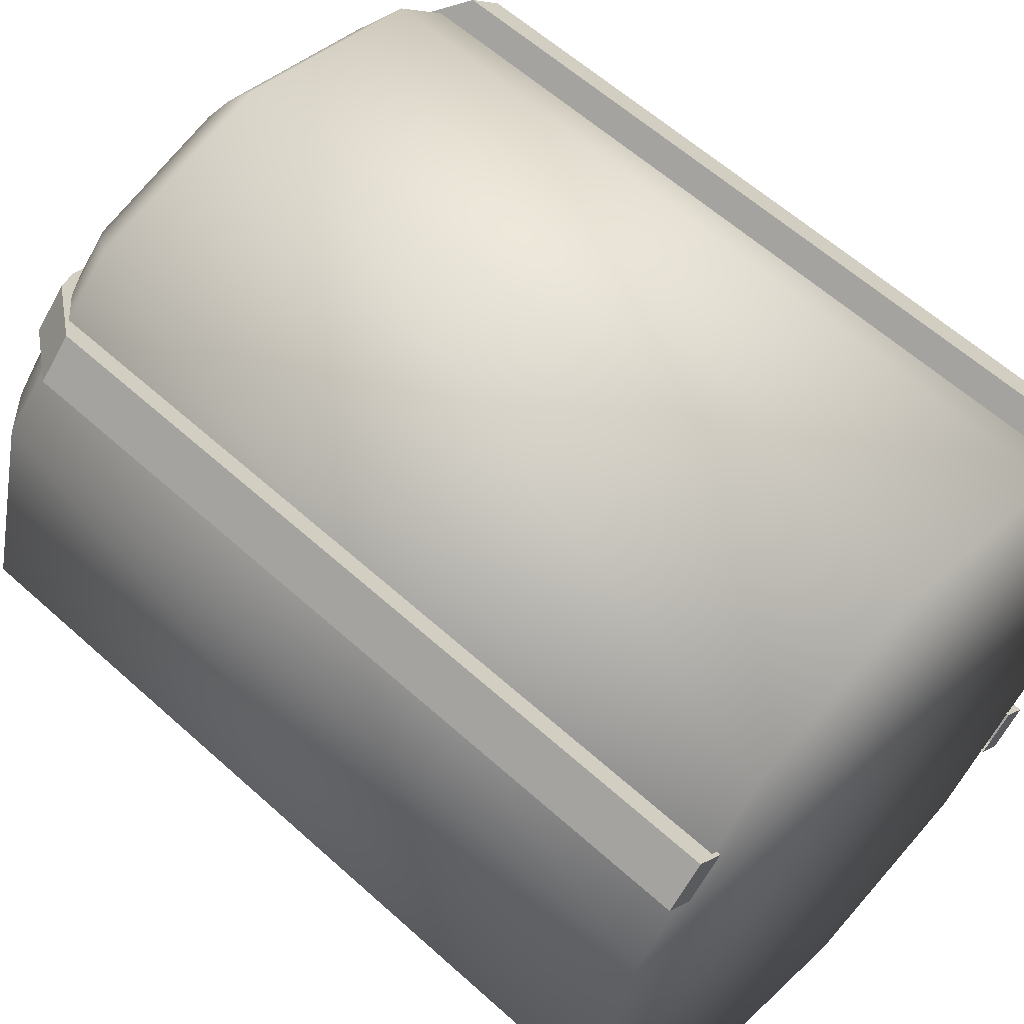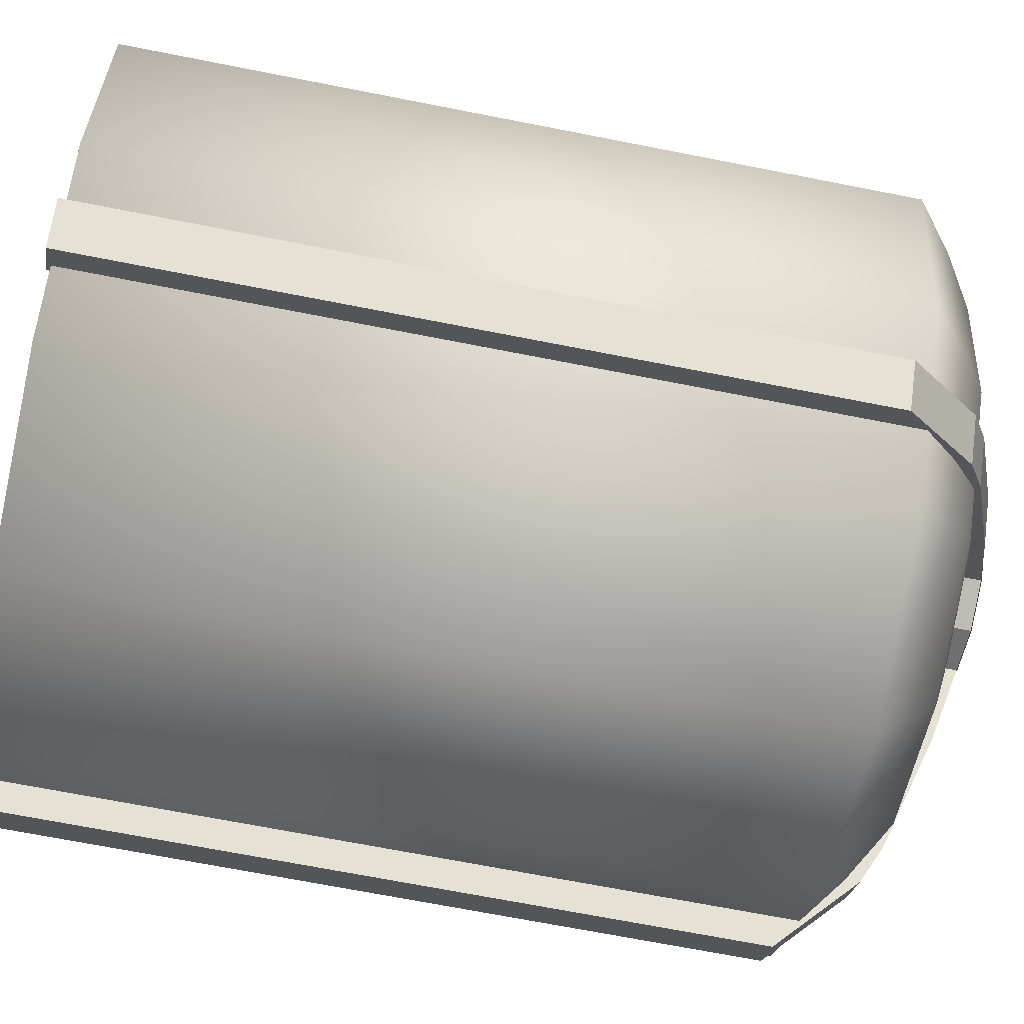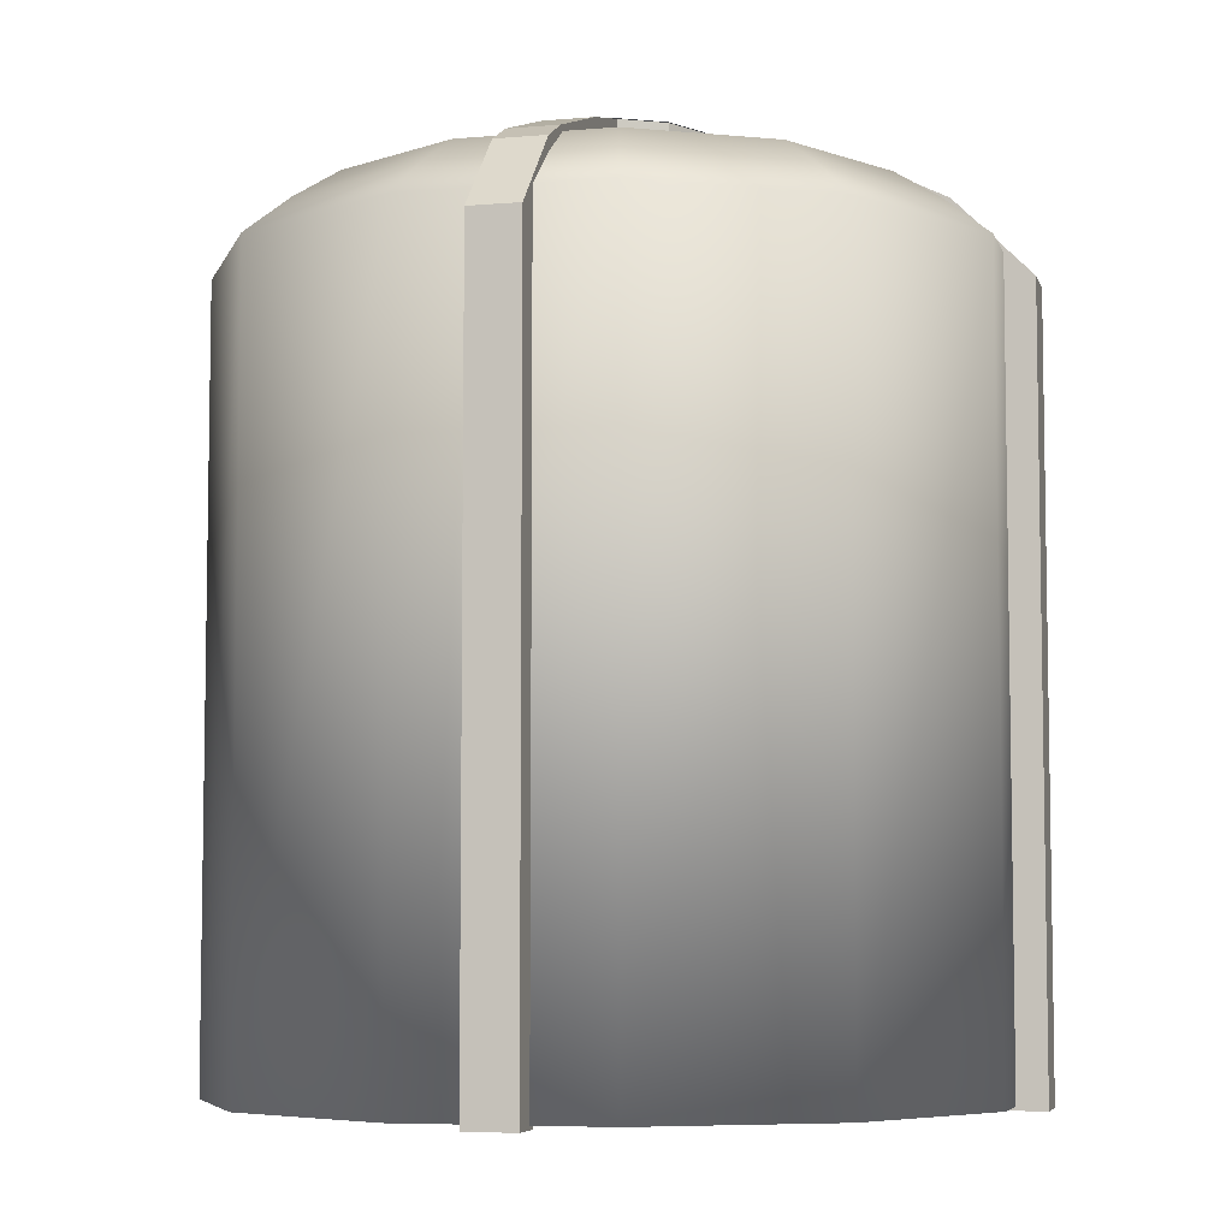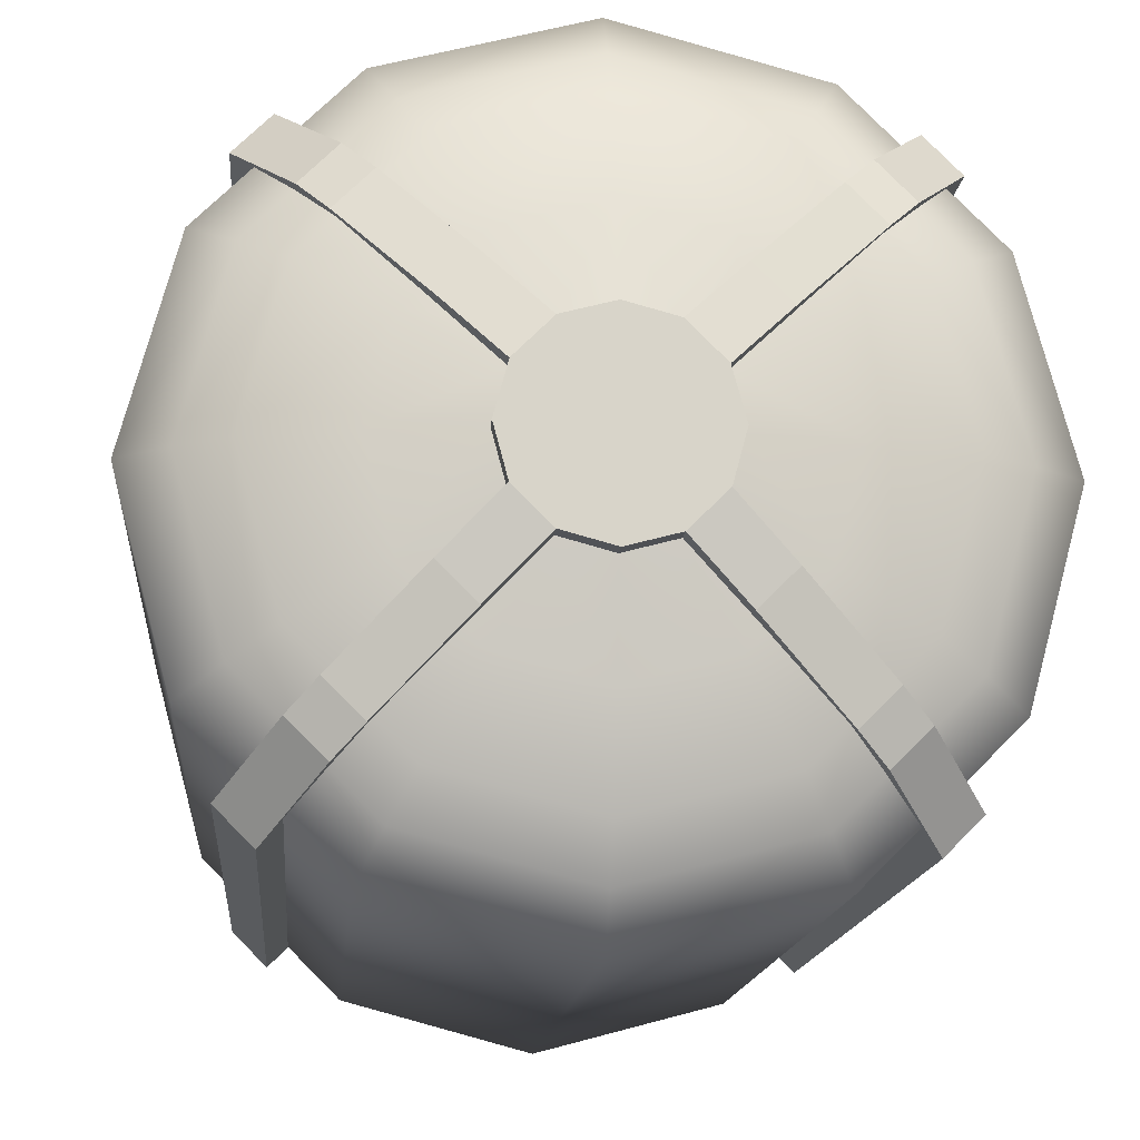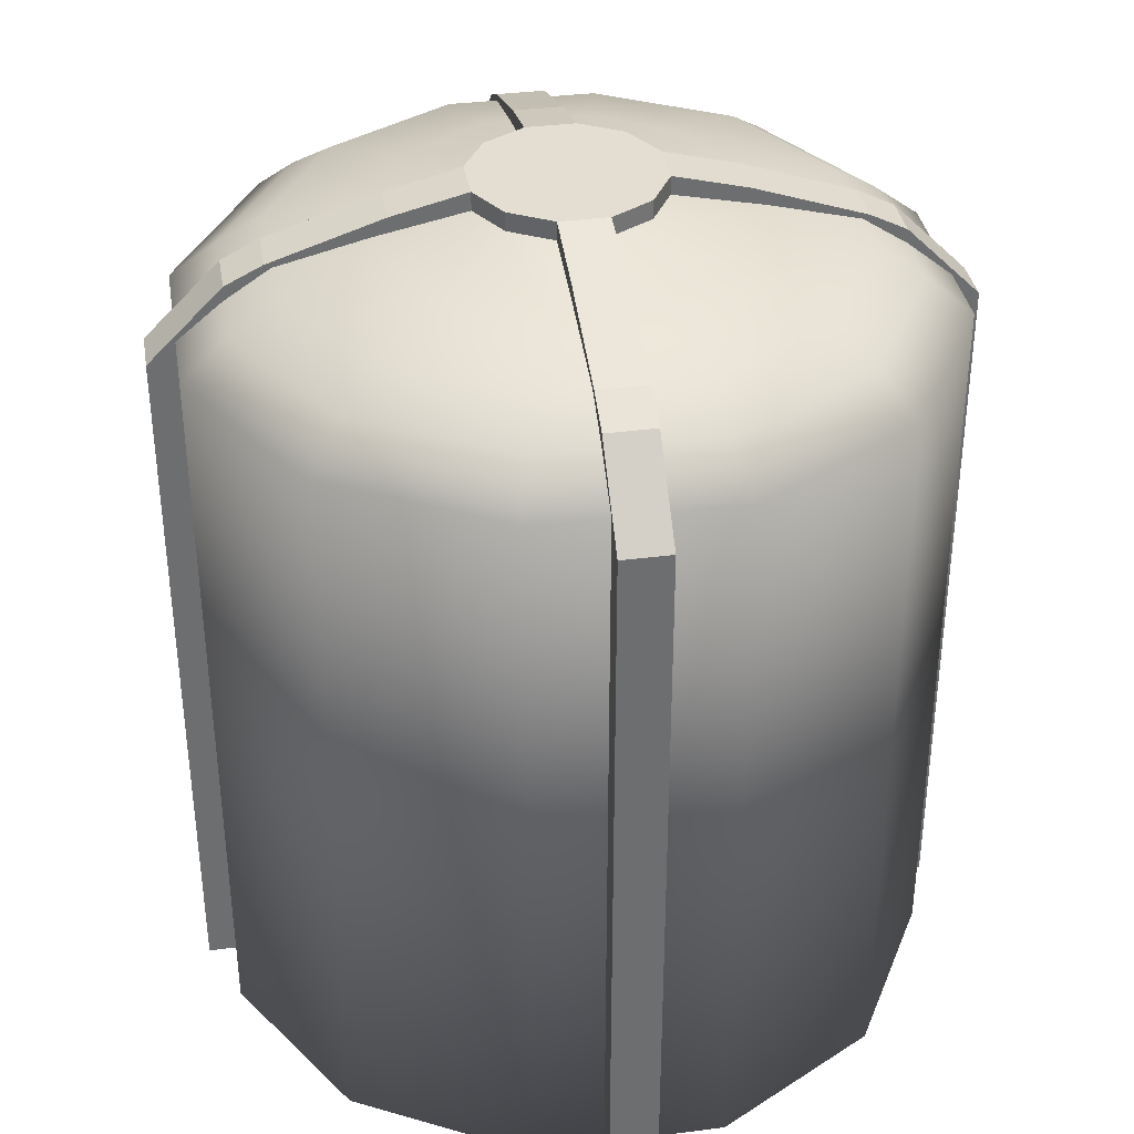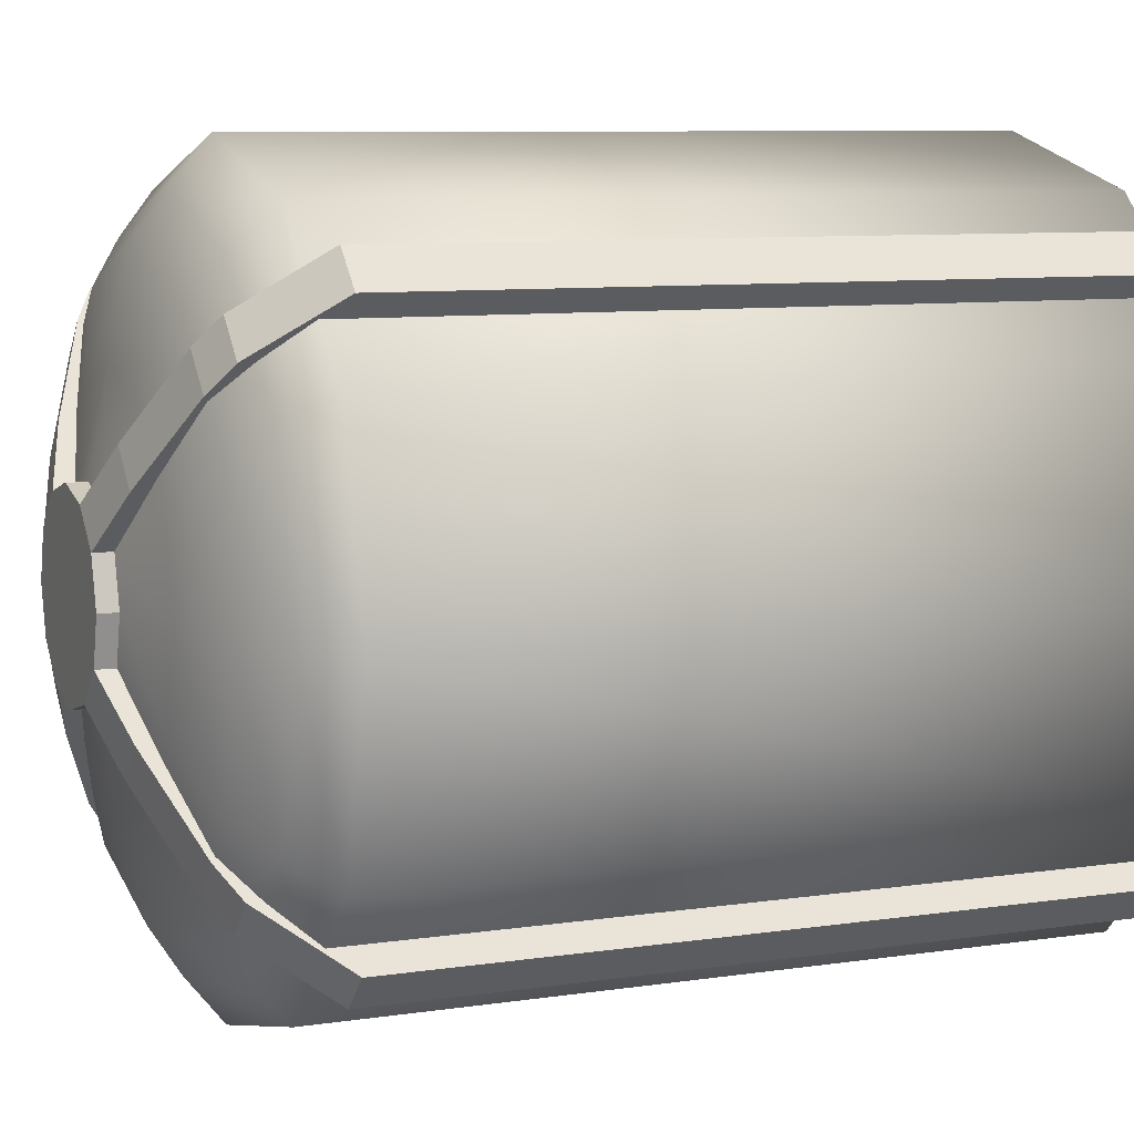
<metadata>
{"format":"obj","ext":"obj","renderer":"f3d","projection":"perspective","resolution":1024,"background":"white","views":[{"elev":59.8,"azim":-47.2,"up":"+Z"},{"elev":-69.8,"azim":78.9,"up":"+Z"},{"elev":-6.1,"azim":59.5,"up":"+Y"},{"elev":-14.2,"azim":175.2,"up":"+Z"},{"elev":36.1,"azim":125.4,"up":"+Y"},{"elev":8.3,"azim":-112.6,"up":"+Z"}]}
</metadata>
<code>
o Warhead
g Warhead
v -5 -5 0
v -5 5 0
v -4.33 -5 2.5
v -4.33 5 2.5
v -2.5 -5 4.33
v -2.5 5 4.33
v 2.186e-07 -5 5
v 2.186e-07 5 5
v 2.5 -5 4.33
v 2.5 5 4.33
v 4.33 -5 2.5
v 4.33 5 2.5
v 5 -5 -4.371e-07
v 5 5 -4.371e-07
v 4.33 -5 -2.5
v 4.33 5 -2.5
v 2.5 -5 -4.33
v 2.5 5 -4.33
v -5.962e-08 -5 -5
v -5.962e-08 5 -5
v -2.5 -5 -4.33
v -2.5 5 -4.33
v -4.33 -5 -2.5
v -4.33 5 -2.5
v 0 -5 0
v -3.75 5.9 0
v -2.5 6.2 0
v -2.165 6.2 1.25
v -3.248 5.9 1.875
v -1.25 6.2 2.165
v -1.875 5.9 3.248
v 0 6.2 2.5
v 0 5.9 3.75
v 1.25 6.2 2.165
v 1.875 5.9 3.248
v 2.165 6.2 1.25
v 3.248 5.9 1.875
v 2.5 6.2 -2.384e-07
v 3.75 5.9 -2.384e-07
v 2.165 6.2 -1.25
v 3.248 5.9 -1.875
v 1.25 6.2 -2.165
v 1.875 5.9 -3.248
v 0 6.2 -2.5
v 0 5.9 -3.75
v -1.25 6.2 -2.165
v -1.875 5.9 -3.248
v -2.165 6.2 -1.25
v -3.248 5.9 -1.875
v -1.25 6.45 0
v -1.083 6.45 0.625
v -1.25 6.7 0
v 0 6.7 0
v -1.083 6.7 0.625
v -0.625 6.45 1.083
v -0.625 6.7 1.083
v 0 6.45 1.25
v 0 6.7 1.25
v 0.625 6.45 1.083
v 0.625 6.7 1.083
v 1.083 6.45 0.625
v 1.083 6.7 0.625
v 1.25 6.45 0
v 1.25 6.7 0
v 1.083 6.45 -0.625
v 1.083 6.7 -0.625
v 0.625 6.45 -1.083
v 0.625 6.7 -1.083
v 0 6.45 -1.25
v 0 6.7 -1.25
v -0.625 6.45 -1.083
v -0.625 6.7 -1.083
v -1.083 6.45 -0.625
v -1.083 6.7 -0.625
v -4.375 5.5 0
v -3.789 5.5 2.188
v -2.188 5.5 3.789
v 0 5.5 4.375
v 2.188 5.5 3.789
v 3.789 5.5 2.188
v 4.375 5.5 -4.768e-07
v 3.789 5.5 -2.188
v 2.188 5.5 -3.789
v 0 5.5 -4.375
v -2.188 5.5 -3.789
v -3.789 5.5 -2.188
v 3.911 4.45 3.453
v 3.453 4.45 3.911
v 3.911 4.7 3.453
v 3.453 4.7 3.911
v -3.453 4.45 3.911
v -3.911 4.45 3.453
v -3.453 4.7 3.911
v -3.911 4.7 3.453
v -3.911 4.45 -3.453
v -3.453 4.45 -3.911
v -3.911 4.7 -3.453
v -3.453 4.7 -3.911
v 3.453 4.45 -3.911
v 3.911 4.45 -3.453
v 3.453 4.7 -3.911
v 3.911 4.7 -3.453
v 1.79 6.45 1.332
v 1.79 6.2 1.332
v 1.332 6.2 1.79
v 1.332 6.45 1.79
v -1.332 6.45 1.79
v -1.332 6.2 1.79
v -1.79 6.2 1.332
v -1.79 6.45 1.332
v 1.332 6.45 -1.79
v 1.332 6.2 -1.79
v 1.79 6.2 -1.332
v 1.79 6.45 -1.332
v -1.79 6.45 -1.332
v -1.79 6.2 -1.332
v -1.332 6.2 -1.79
v -1.332 6.45 -1.79
v 2.85 5.95 2.393
v 2.85 5.7 2.393
v 2.393 5.7 2.85
v 2.393 5.95 2.85
v -2.393 5.95 2.85
v -2.393 5.7 2.85
v -2.85 5.7 2.393
v -2.85 5.95 2.393
v 2.393 5.95 -2.85
v 2.393 5.7 -2.85
v 2.85 5.7 -2.393
v 2.85 5.95 -2.393
v -2.85 5.95 -2.393
v -2.85 5.7 -2.393
v -2.393 5.7 -2.85
v -2.393 5.95 -2.85
v 3.204 5.7 2.746
v 3.204 5.45 2.746
v 2.746 5.45 3.204
v 2.746 5.7 3.204
v -2.746 5.7 3.204
v -2.746 5.45 3.204
v -3.204 5.45 2.746
v -3.204 5.7 2.746
v 2.746 5.7 -3.204
v 2.746 5.45 -3.204
v 3.204 5.45 -2.746
v 3.204 5.7 -2.746
v -3.204 5.7 -2.746
v -3.204 5.45 -2.746
v -2.746 5.45 -3.204
v -2.746 5.7 -3.204
v 3.557 5.2 3.1
v 3.557 4.95 3.1
v 3.1 4.95 3.557
v 3.1 5.2 3.557
v -3.1 5.2 3.557
v -3.1 4.95 3.557
v -3.557 4.95 3.1
v -3.557 5.2 3.1
v 3.1 5.2 -3.557
v 3.1 4.95 -3.557
v 3.557 4.95 -3.1
v 3.557 5.2 -3.1
v -3.557 5.2 -3.1
v -3.557 4.95 -3.1
v -3.1 4.95 -3.557
v -3.1 5.2 -3.557
v 3.557 -5.05 3.1
v 3.1 -5.05 3.557
v 3.911 -5.05 3.453
v 3.453 -5.05 3.911
v -3.1 -5.05 3.557
v -3.557 -5.05 3.1
v -3.453 -5.05 3.911
v -3.911 -5.05 3.453
v 3.1 -5.05 -3.557
v 3.557 -5.05 -3.1
v 3.453 -5.05 -3.911
v 3.911 -5.05 -3.453
v -3.557 -5.05 -3.1
v -3.1 -5.05 -3.557
v -3.911 -5.05 -3.453
v -3.453 -5.05 -3.911
v -0.625 6.71 1.083
v 0 6.71 0
v 0 6.71 1.25
v 0.625 6.71 1.083
v 1.083 6.71 0.625
v 1.25 6.71 0
v 1.083 6.71 -0.625
v 0.625 6.71 -1.083
v 0 6.71 -1.25
v -0.625 6.71 -1.083
v -1.083 6.71 -0.625
v -1.25 6.71 0
v -1.083 6.71 0.625
f 1 25 3
f 3 25 5
f 5 25 7
f 7 25 9
f 9 25 11
f 11 25 13
f 13 25 15
f 15 25 17
f 17 25 19
f 19 25 21
f 21 25 23
f 23 25 1
f 54 53 52
f 56 53 54
f 58 53 56
f 60 53 58
f 62 53 60
f 64 53 62
f 66 53 64
f 68 53 66
f 70 53 68
f 72 53 70
f 74 53 72
f 52 53 74
f 4 2 1
f 1 3 4
f 6 4 3
f 3 5 6
f 8 6 5
f 5 7 8
f 10 8 7
f 7 9 10
f 12 10 9
f 9 11 12
f 14 12 11
f 11 13 14
f 16 14 13
f 13 15 16
f 18 16 15
f 15 17 18
f 20 18 17
f 17 19 20
f 22 20 19
f 19 21 22
f 24 22 21
f 21 23 24
f 2 24 23
f 23 1 2
f 28 27 26
f 26 29 28
f 31 30 28
f 28 29 31
f 33 32 30
f 30 31 33
f 33 35 34
f 34 32 33
f 37 36 34
f 34 35 37
f 39 38 36
f 36 37 39
f 41 40 38
f 38 39 41
f 41 43 42
f 42 40 41
f 42 43 45
f 45 44 42
f 44 45 47
f 47 46 44
f 47 49 48
f 48 46 47
f 27 48 49
f 49 26 27
f 51 50 27
f 27 28 51
f 30 55 51
f 51 28 30
f 32 57 55
f 55 30 32
f 32 34 59
f 59 57 32
f 36 61 59
f 59 34 36
f 38 63 61
f 61 36 38
f 40 65 63
f 63 38 40
f 40 42 67
f 67 65 40
f 67 42 44
f 44 69 67
f 69 44 46
f 46 71 69
f 46 48 73
f 73 71 46
f 50 73 48
f 48 27 50
f 76 75 2
f 2 4 76
f 29 26 75
f 75 76 29
f 77 31 29
f 29 76 77
f 6 77 76
f 76 4 6
f 78 33 31
f 31 77 78
f 8 78 77
f 77 6 8
f 78 79 35
f 35 33 78
f 8 10 79
f 79 78 8
f 80 37 35
f 35 79 80
f 12 80 79
f 79 10 12
f 81 39 37
f 37 80 81
f 14 81 80
f 80 12 14
f 82 41 39
f 39 81 82
f 16 82 81
f 81 14 16
f 82 83 43
f 43 41 82
f 16 18 83
f 83 82 16
f 83 18 20
f 20 84 83
f 43 83 84
f 84 45 43
f 84 20 22
f 22 85 84
f 45 84 85
f 85 47 45
f 47 85 86
f 86 49 47
f 22 24 86
f 86 85 22
f 24 2 75
f 75 86 24
f 26 49 86
f 86 75 26
f 58 57 59
f 59 60 58
f 90 88 87
f 87 89 90
f 56 55 57
f 57 58 56
f 94 92 91
f 91 93 94
f 52 50 51
f 51 54 52
f 74 73 50
f 50 52 74
f 98 96 95
f 95 97 98
f 70 69 71
f 71 72 70
f 68 67 69
f 69 70 68
f 102 100 99
f 99 101 102
f 64 63 65
f 65 66 64
f 62 61 63
f 63 64 62
f 104 61 62
f 62 103 104
f 106 60 59
f 59 105 106
f 103 62 60
f 60 106 103
f 108 55 56
f 56 107 108
f 110 54 51
f 51 109 110
f 107 56 54
f 54 110 107
f 112 67 68
f 68 111 112
f 114 66 65
f 65 113 114
f 111 68 66
f 66 114 111
f 116 73 74
f 74 115 116
f 118 72 71
f 71 117 118
f 115 74 72
f 72 118 115
f 120 104 103
f 103 119 120
f 122 106 105
f 105 121 122
f 119 103 106
f 106 122 119
f 124 108 107
f 107 123 124
f 126 110 109
f 109 125 126
f 123 107 110
f 110 126 123
f 128 112 111
f 111 127 128
f 130 114 113
f 113 129 130
f 127 111 114
f 114 130 127
f 132 116 115
f 115 131 132
f 134 118 117
f 117 133 134
f 131 115 118
f 118 134 131
f 136 120 119
f 119 135 136
f 138 122 121
f 121 137 138
f 135 119 122
f 122 138 135
f 140 124 123
f 123 139 140
f 142 126 125
f 125 141 142
f 139 123 126
f 126 142 139
f 144 128 127
f 127 143 144
f 146 130 129
f 129 145 146
f 143 127 130
f 130 146 143
f 148 132 131
f 131 147 148
f 150 134 133
f 133 149 150
f 147 131 134
f 134 150 147
f 152 136 135
f 135 151 152
f 154 138 137
f 137 153 154
f 151 135 138
f 138 154 151
f 156 140 139
f 139 155 156
f 158 142 141
f 141 157 158
f 155 139 142
f 142 158 155
f 160 144 143
f 143 159 160
f 162 146 145
f 145 161 162
f 159 143 146
f 146 162 159
f 164 148 147
f 147 163 164
f 166 150 149
f 149 165 166
f 163 147 150
f 150 166 163
f 170 168 167
f 167 169 170
f 87 152 151
f 151 89 87
f 90 154 153
f 153 88 90
f 89 151 154
f 154 90 89
f 174 172 171
f 171 173 174
f 91 156 155
f 155 93 91
f 94 158 157
f 157 92 94
f 93 155 158
f 158 94 93
f 178 176 175
f 175 177 178
f 99 160 159
f 159 101 99
f 102 162 161
f 161 100 102
f 101 159 162
f 162 102 101
f 182 180 179
f 179 181 182
f 95 164 163
f 163 97 95
f 98 166 165
f 165 96 98
f 97 163 166
f 166 98 97
f 175 160 99
f 99 177 175
f 178 100 161
f 161 176 178
f 177 99 100
f 100 178 177
f 179 164 95
f 95 181 179
f 182 96 165
f 165 180 182
f 181 95 96
f 96 182 181
f 171 156 91
f 91 173 171
f 174 92 157
f 157 172 174
f 173 91 92
f 92 174 173
f 167 152 87
f 87 169 167
f 170 88 153
f 153 168 170
f 169 87 88
f 88 170 169
f 185 184 183
f 186 184 185
f 187 184 186
f 188 184 187
f 189 184 188
f 190 184 189
f 191 184 190
f 192 184 191
f 193 184 192
f 194 184 193
f 195 184 194
f 183 184 195

</code>
